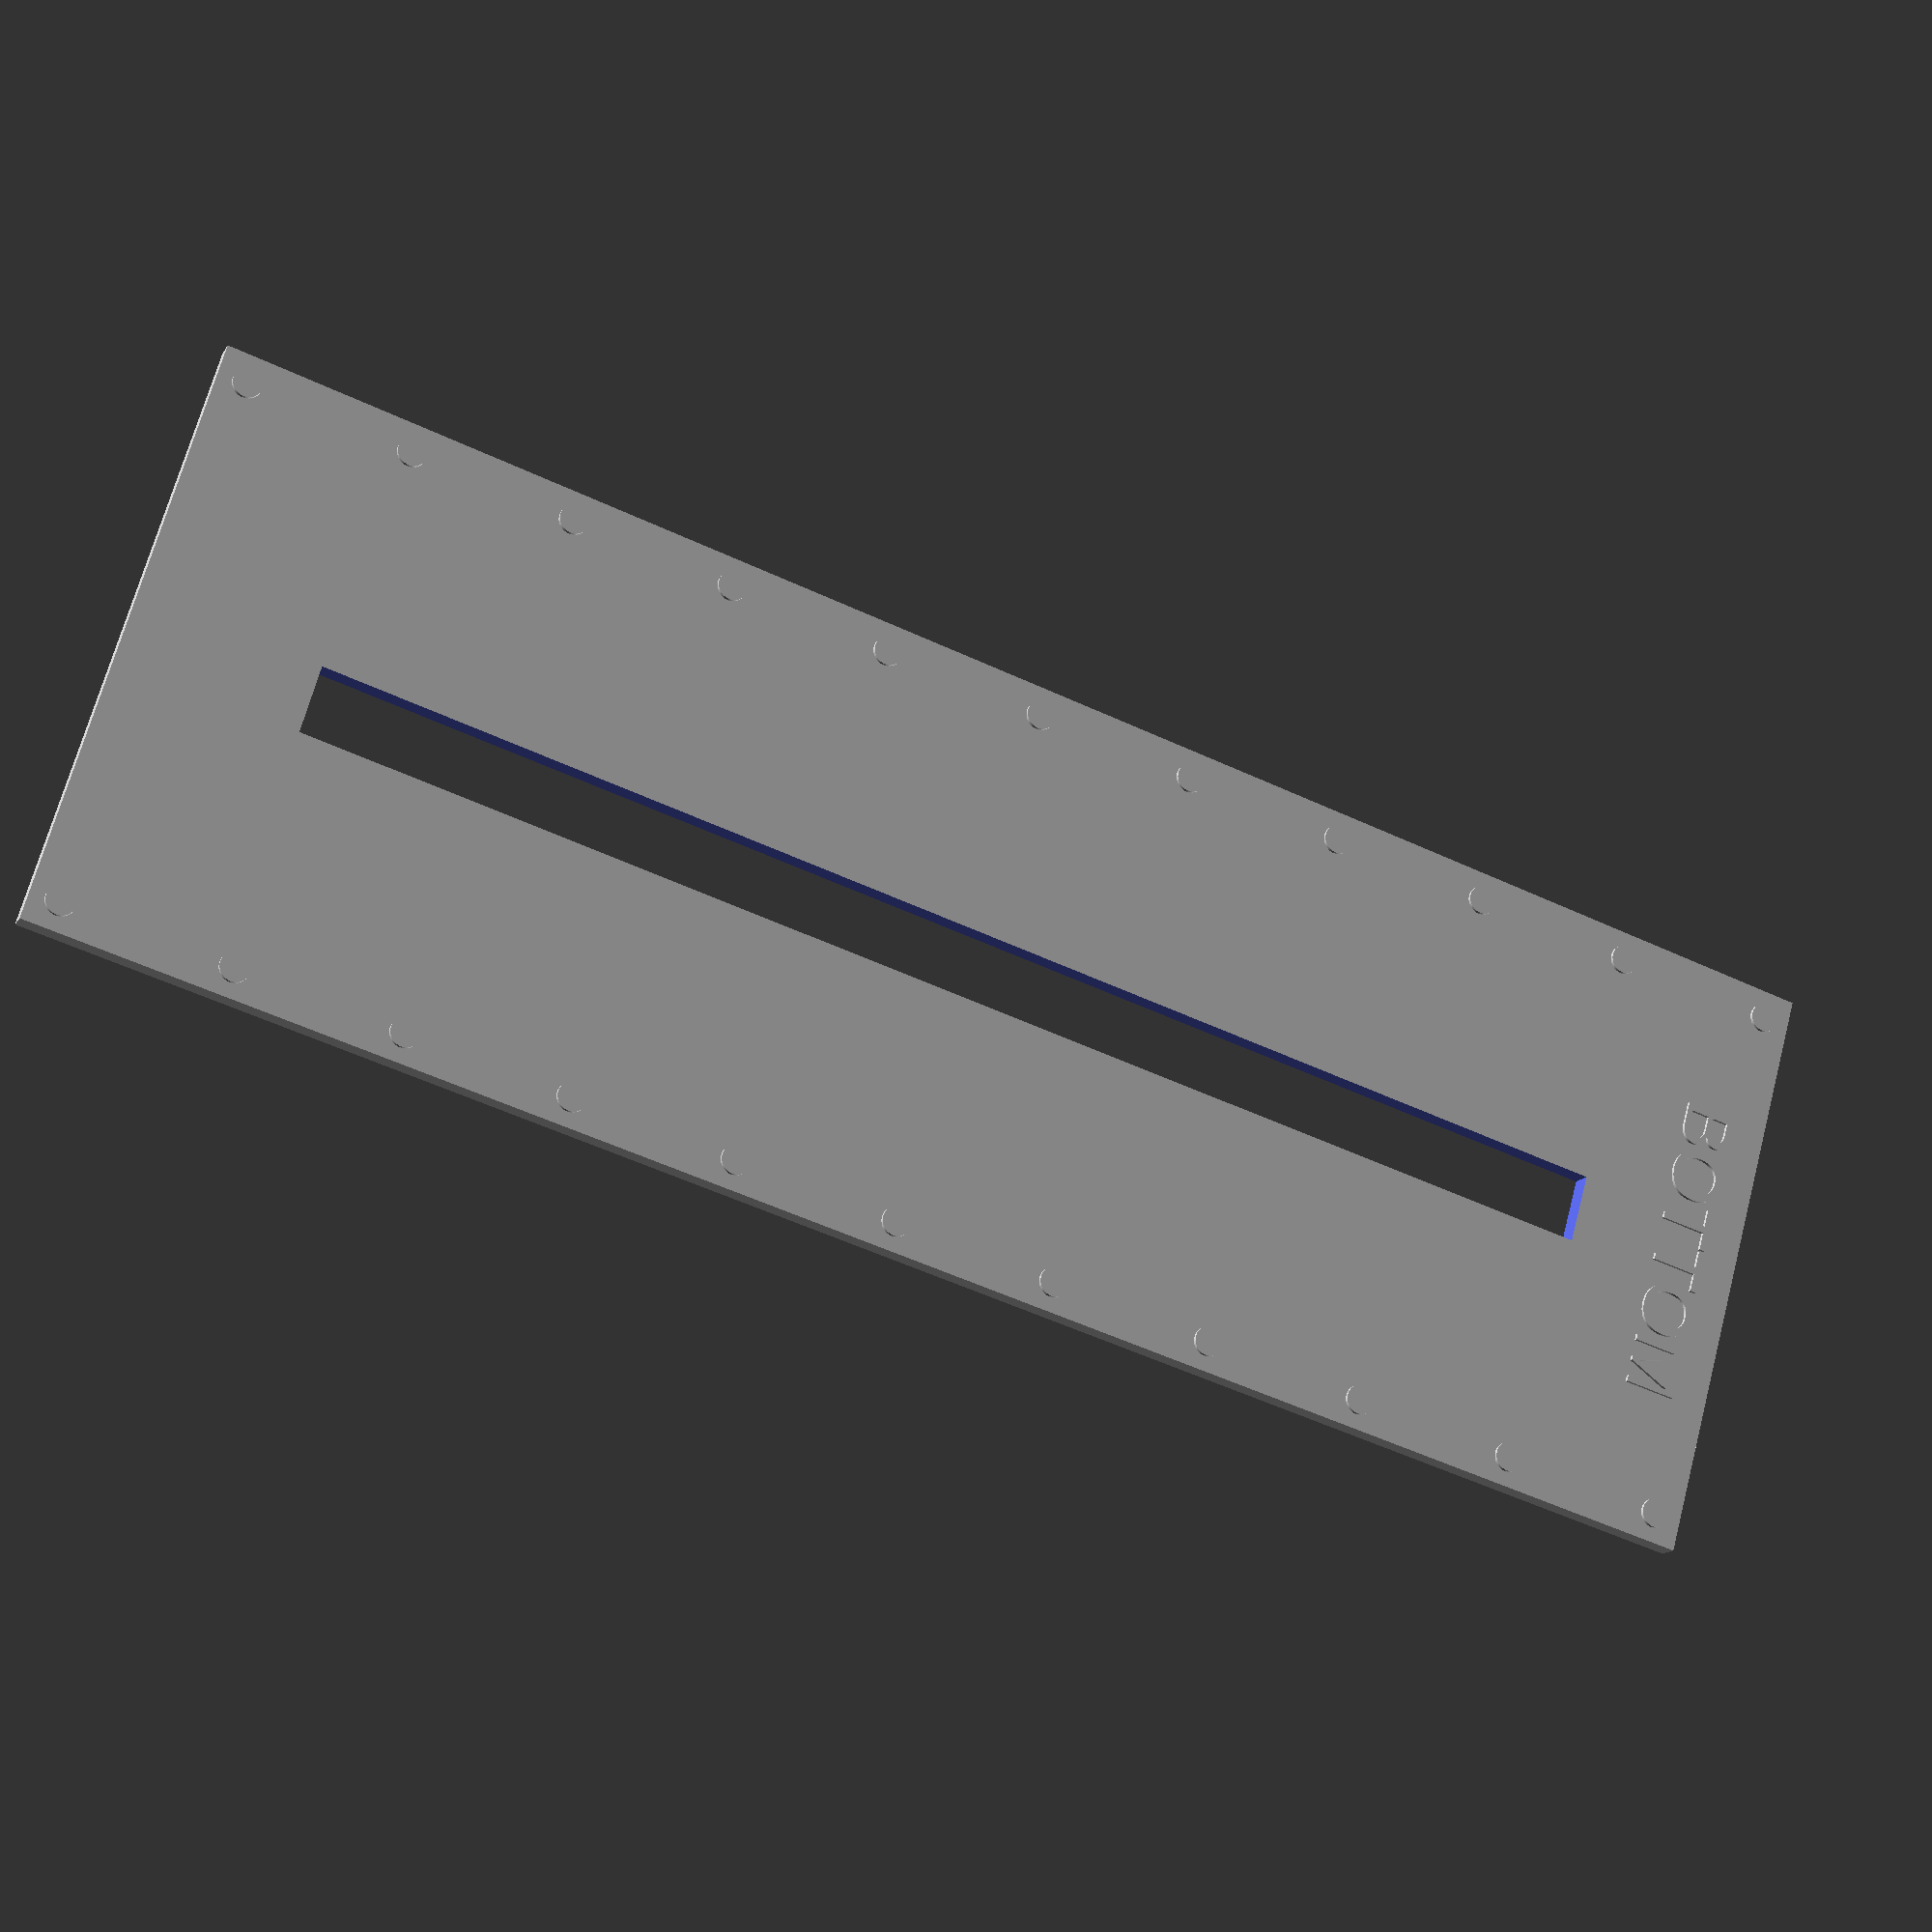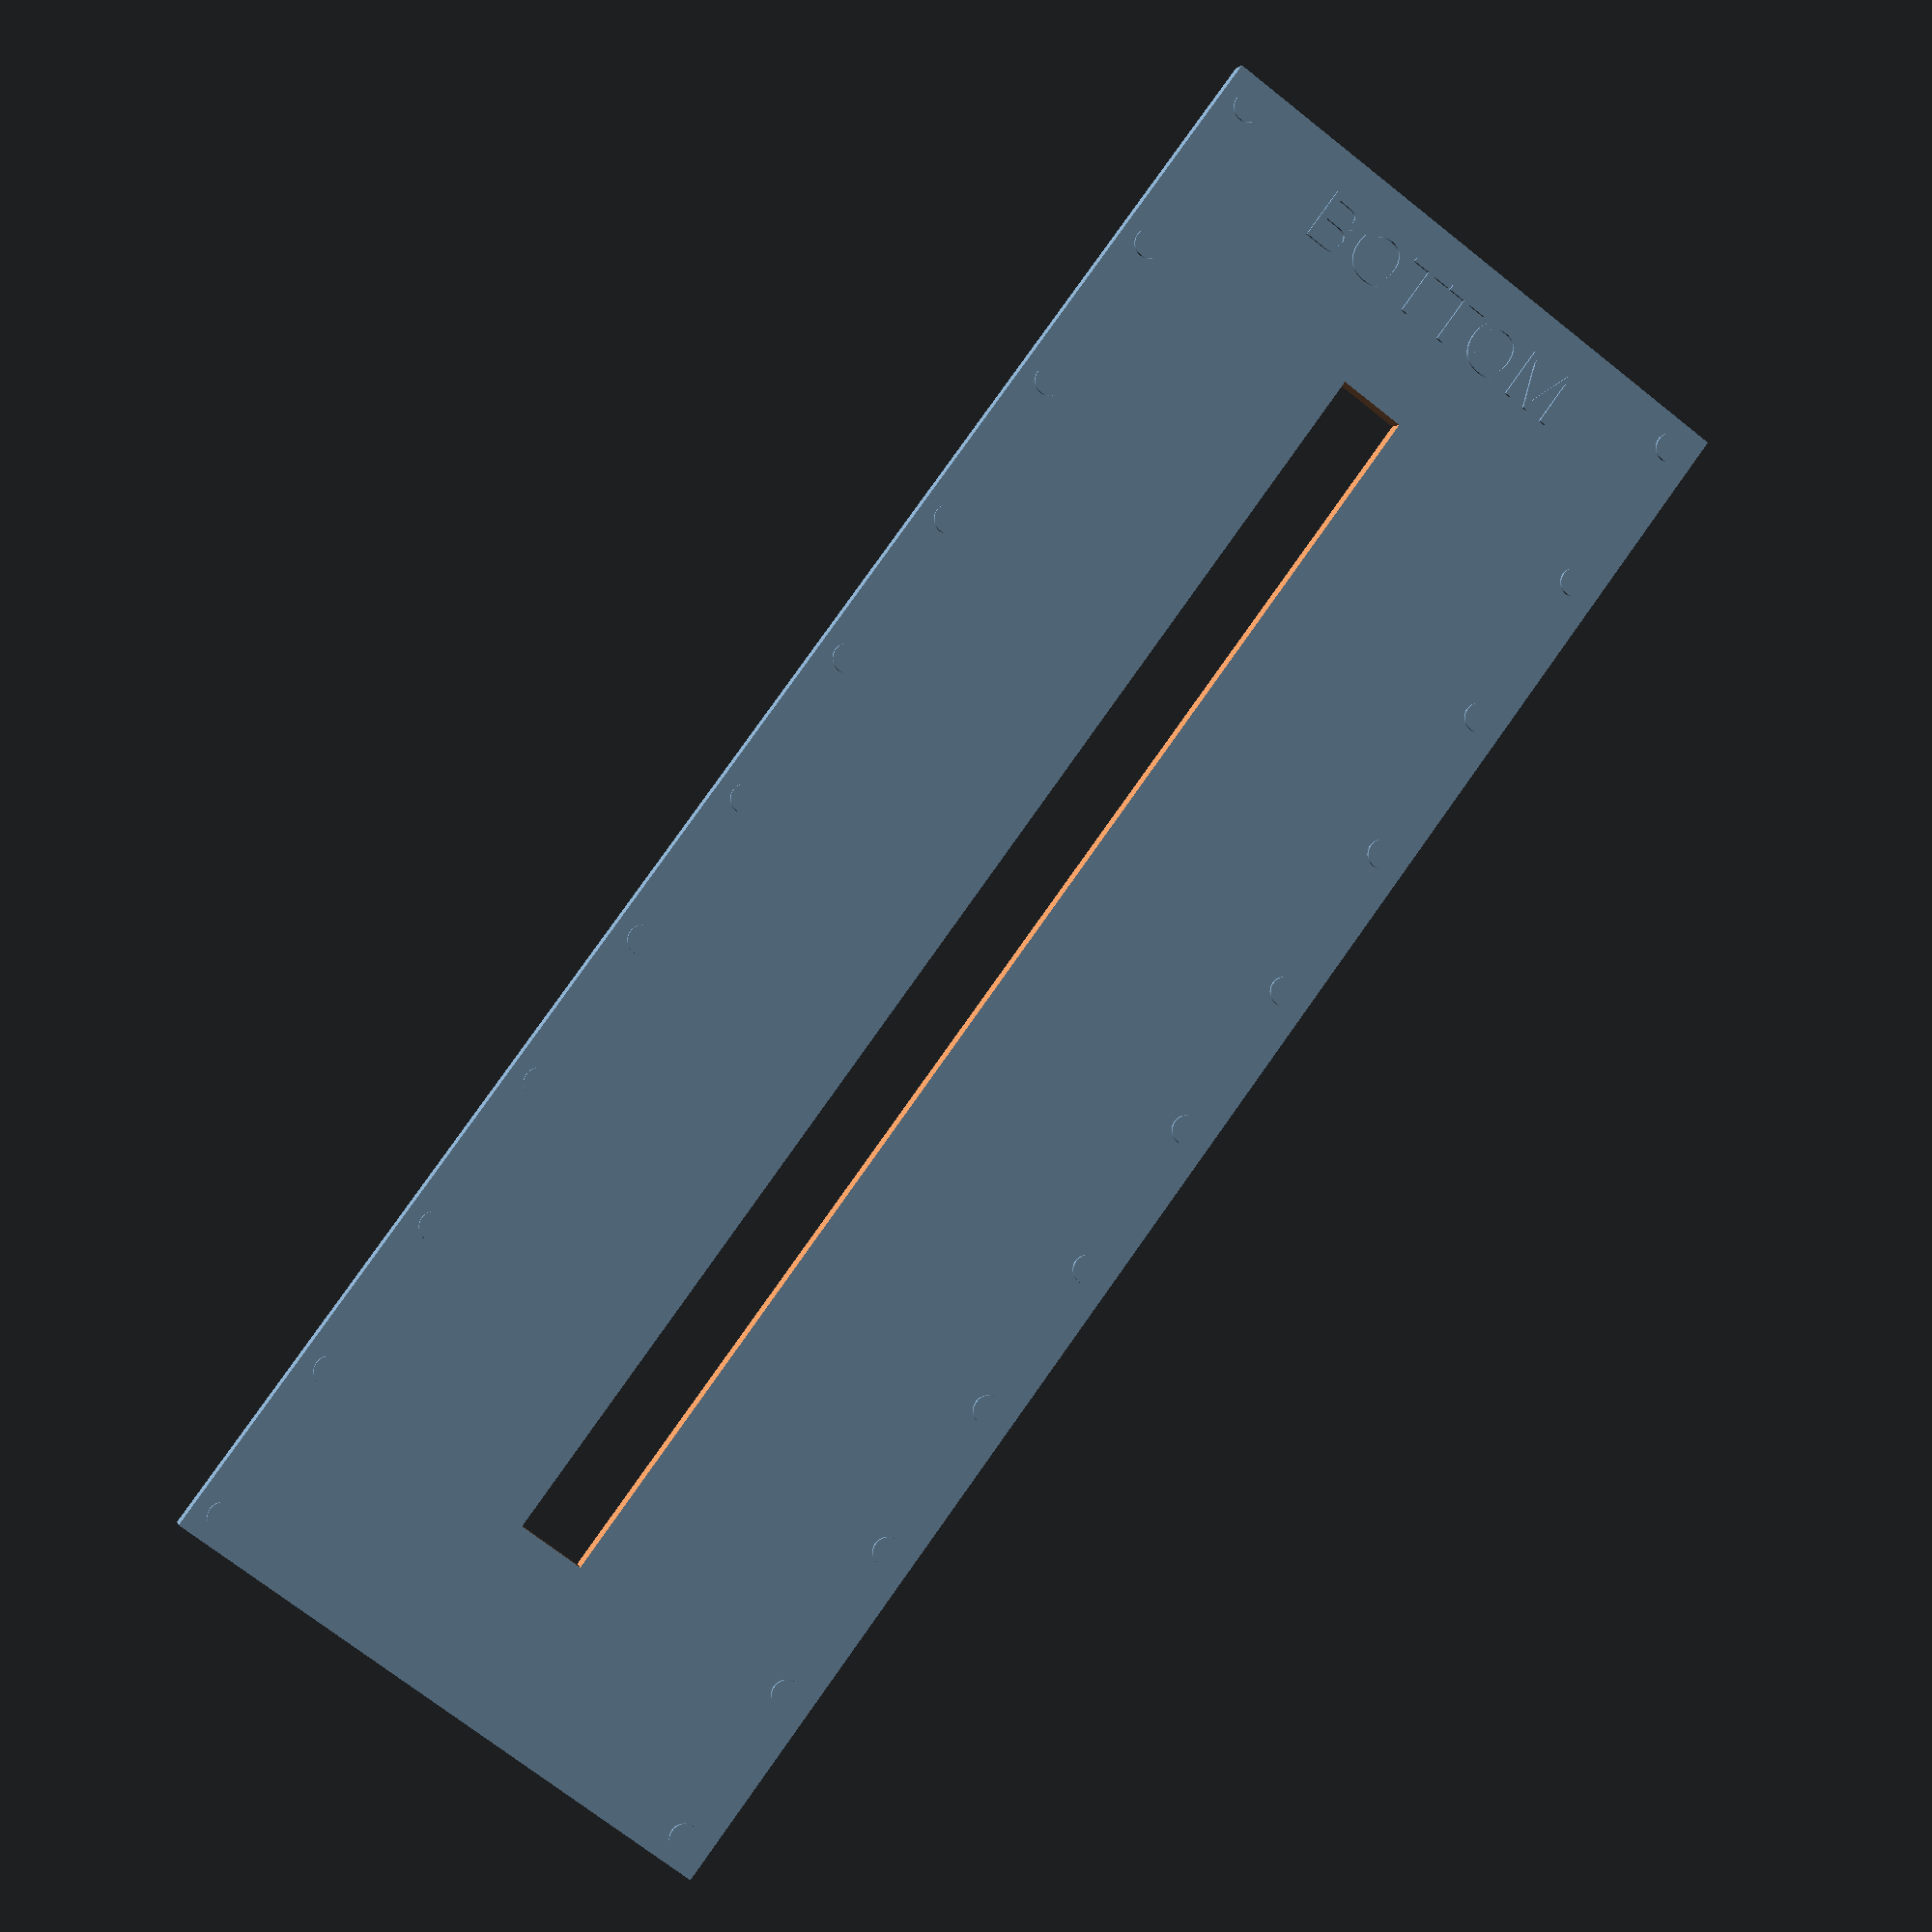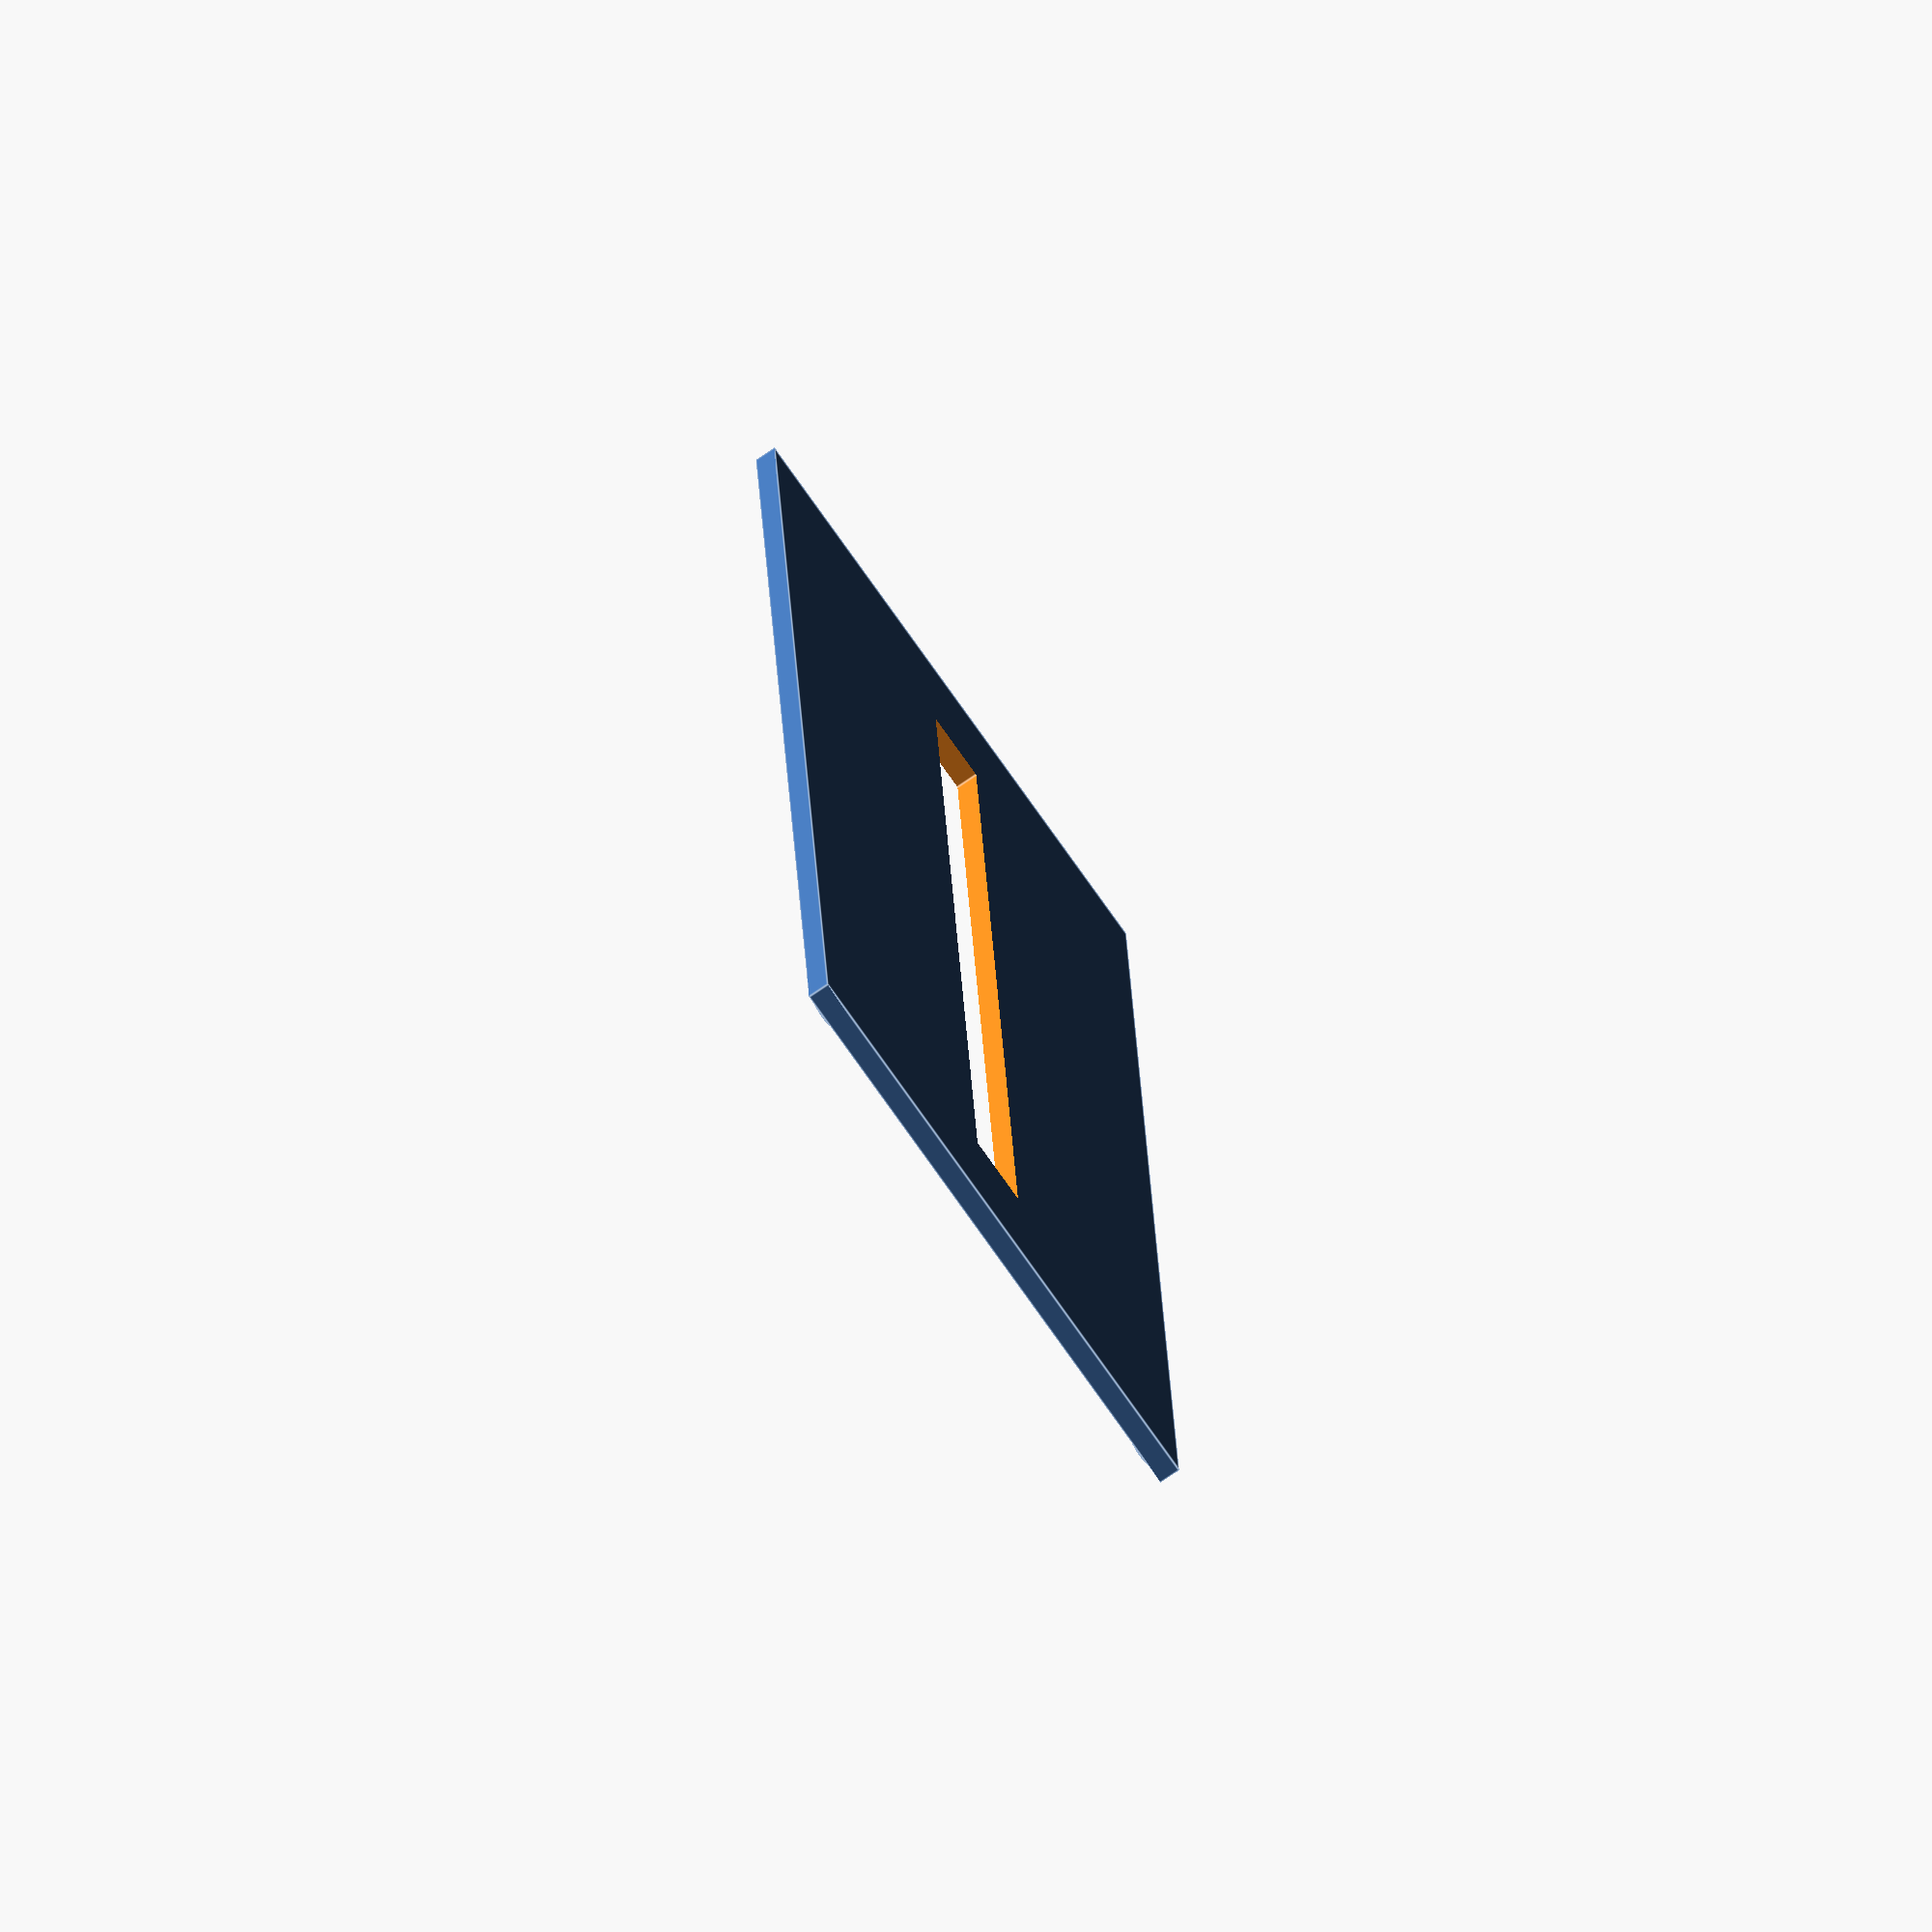
<openscad>
/*
 * a sewing jig for ozone brake lines
 */

$fn=100;

jig_width=33;
border=10;

slot_width=3.8;
slot_length=75;
jig_length=slot_length+2*border;
jig_thickness=1.2;
bump_diameter = 1.6;
bump_height=0.2;

module help_text() {
   translate([jig_width/2, jig_length-5, jig_thickness]) {
      linear_extrude(bump_height) {
         text("BOTTOM", size=3, halign="center");
      }
   }
}

module raised_bumps() {
   bump_count = 10;
   bump_spacing = (jig_length-2*bump_diameter) / bump_count;
   x_sequence = [bump_diameter, jig_width-bump_diameter];
   y_sequence = [ for (y = [bump_diameter : bump_spacing : jig_length]) y ];

   echo(y_sequence);

   for (x = x_sequence) {
      for (y = y_sequence) {
         translate([x, y, 0])
	    jig_raised_bump();
      }
   }
}

module jig_raised_bump() {
   translate([0,0,jig_thickness]) {
      cylinder(bump_height, d=bump_diameter);
   }
}

module jig(thickness) {
   cube([jig_width, jig_length, thickness]);
}

module slot() {
   translate([jig_width/2-slot_width/2, border, -1]) {
      cube([slot_width, slot_length, jig_thickness+2]);
   }
}

difference() {
   jig(jig_thickness);
   slot();
}

raised_bumps();
help_text();

</openscad>
<views>
elev=195.5 azim=286.0 roll=201.4 proj=p view=solid
elev=178.2 azim=216.5 roll=192.9 proj=p view=solid
elev=75.0 azim=183.0 roll=124.5 proj=o view=edges
</views>
